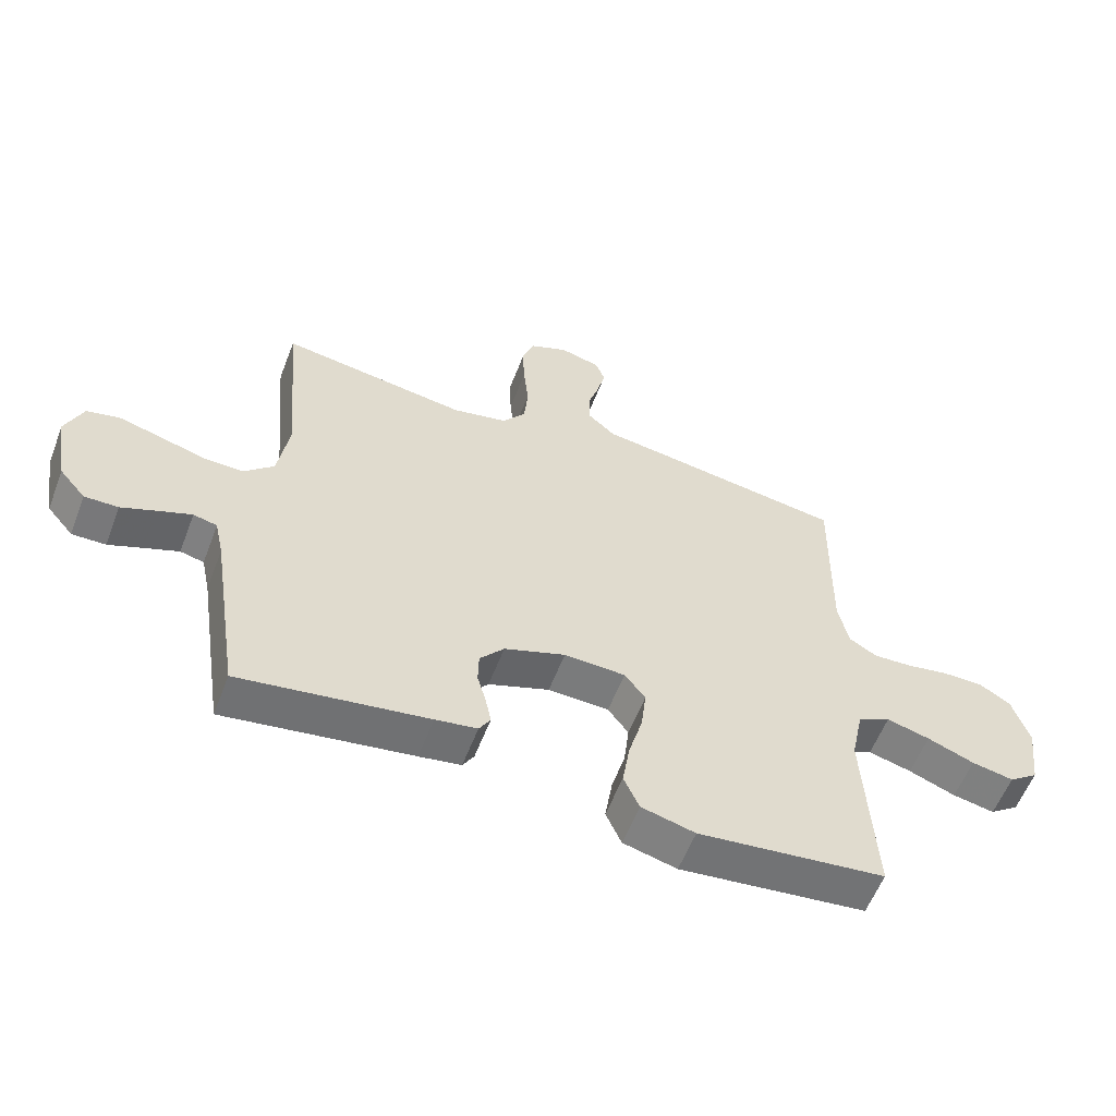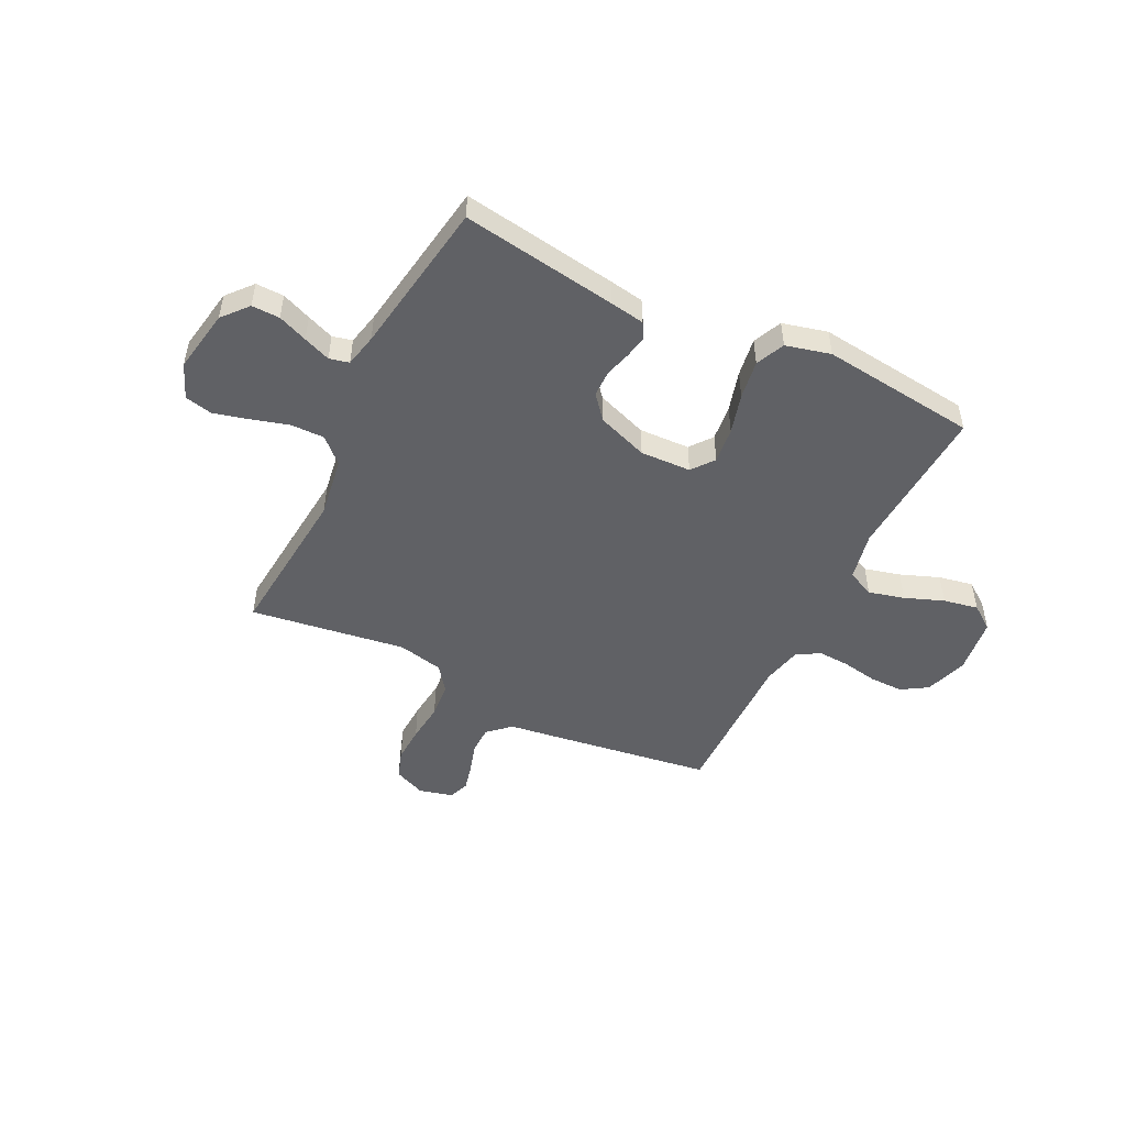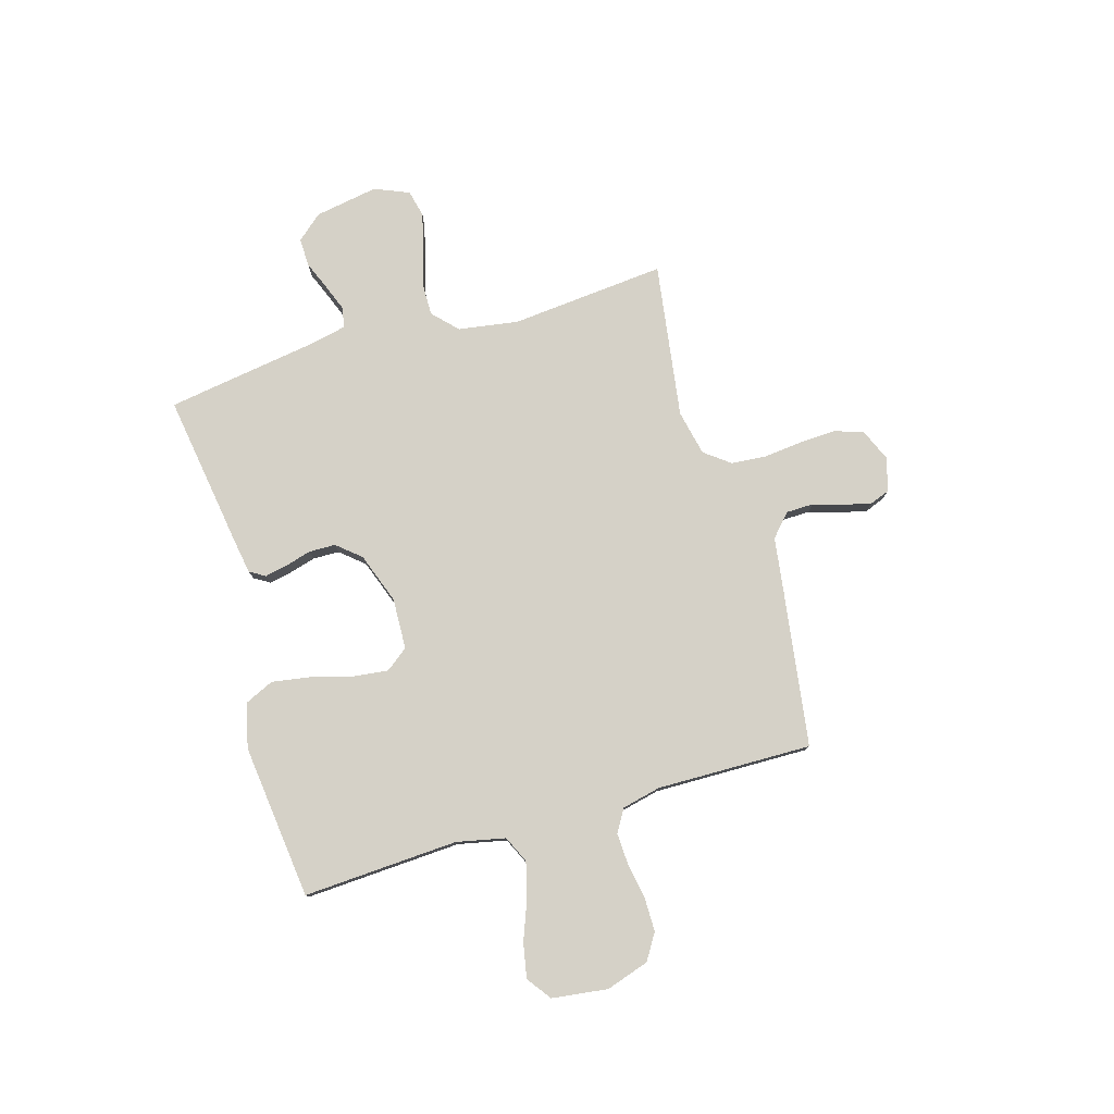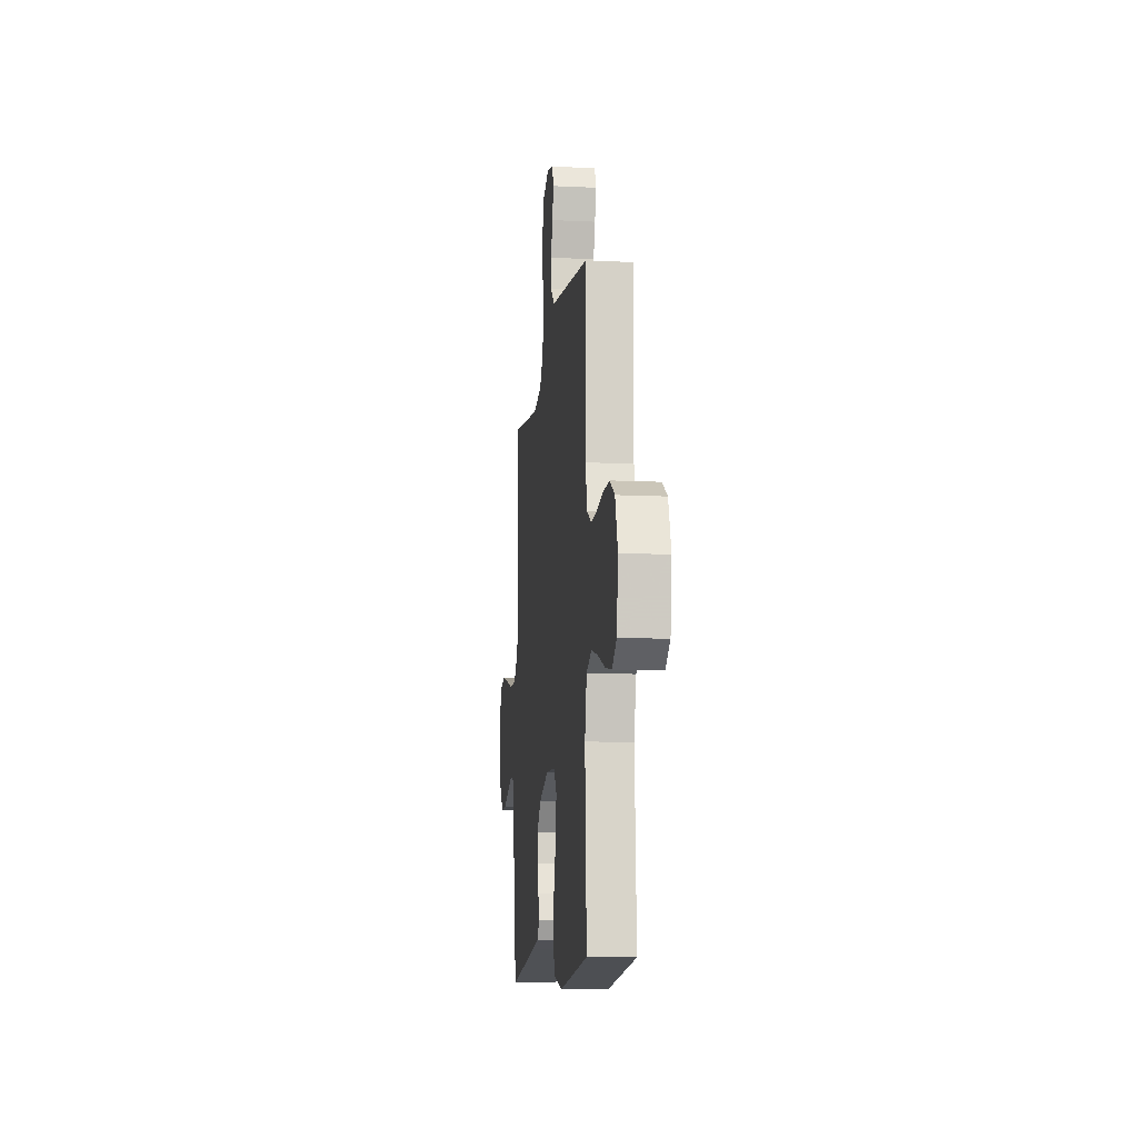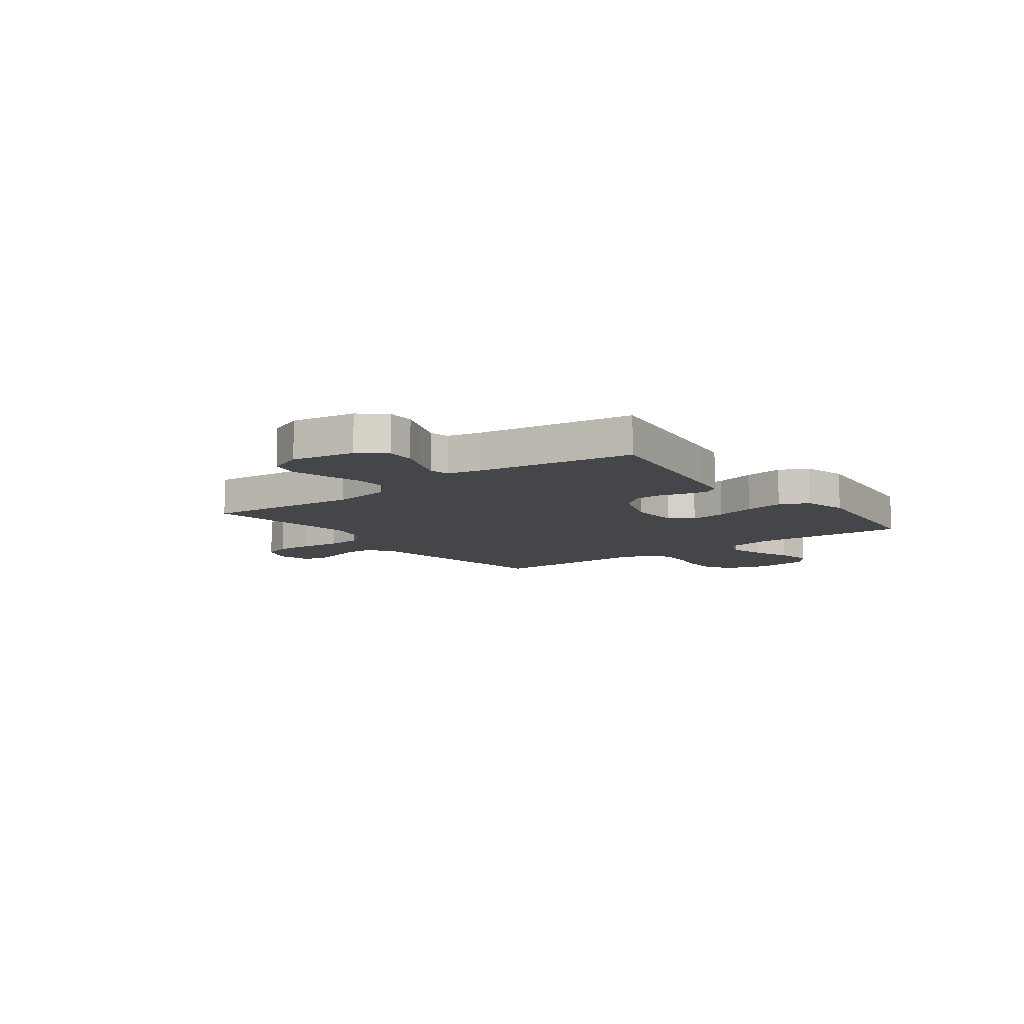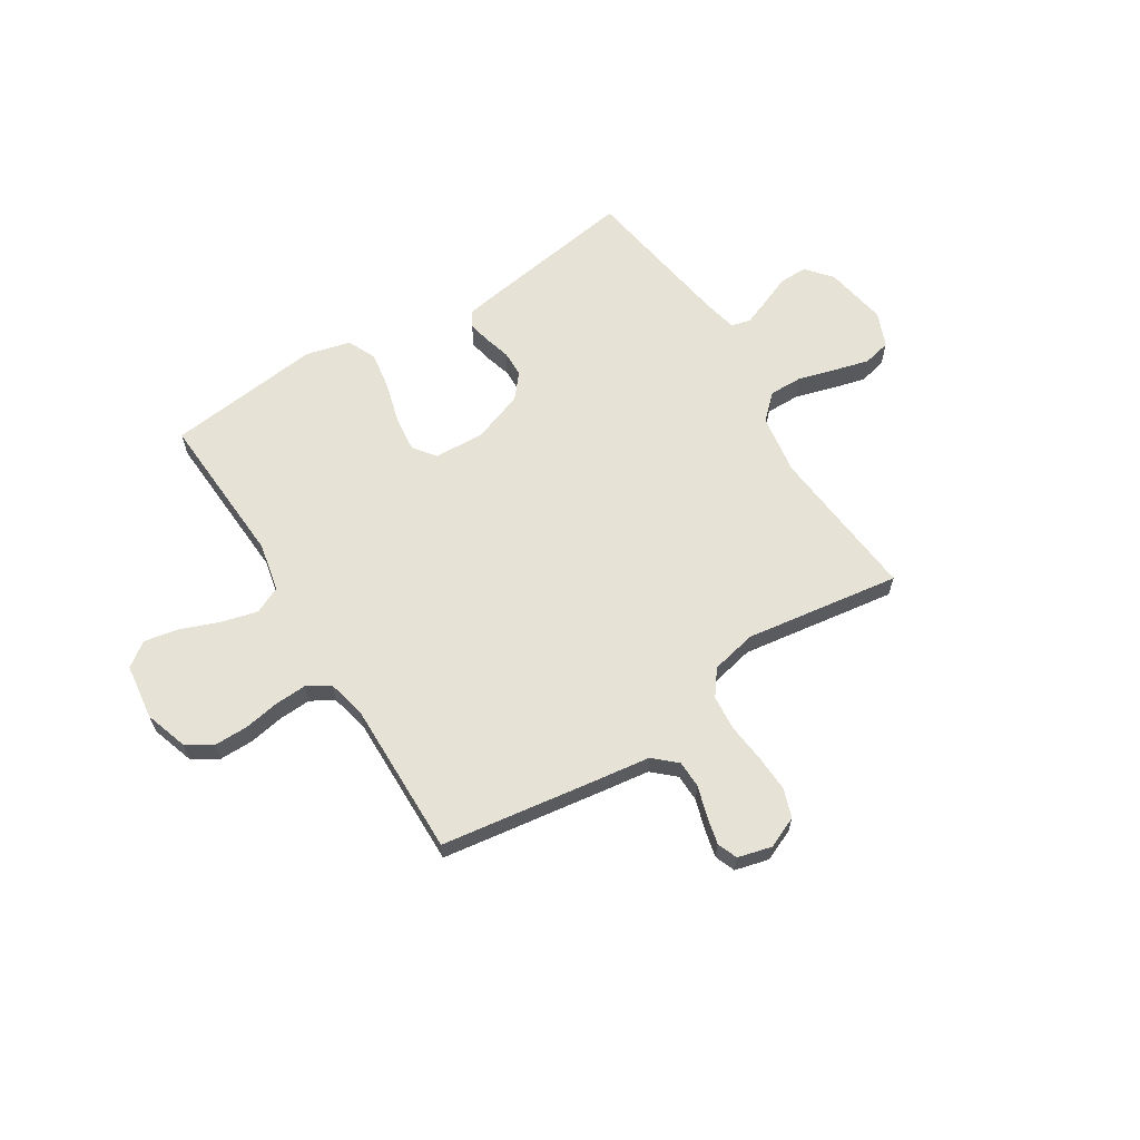
<metadata>
{"format":"obj","ext":"obj","renderer":"f3d","projection":"perspective","resolution":1024,"background":"white","views":[{"elev":-57.8,"azim":159.1,"up":"+Z"},{"elev":-49.5,"azim":153.6,"up":"+Y"},{"elev":78.7,"azim":-106.4,"up":"+Y"},{"elev":-11.2,"azim":-96.8,"up":"+Z"},{"elev":-9.8,"azim":127.1,"up":"+Y"},{"elev":63.4,"azim":-32.2,"up":"+Y"}]}
</metadata>
<code>
v -0.5 0.07 -0.5
v -0.484 0.07 -0.2
v -0.504 0.07 -0.106
v -0.556 0.07 -0.082
v -0.625 0.07 -0.1
v -0.7 0.07 -0.129
v -0.767 0.07 -0.142
v -0.814 0.07 -0.108
v -0.828 0.07 0
v -0.801 0.07 0.083
v -0.751 0.07 0.114
v -0.686 0.07 0.114
v -0.618 0.07 0.102
v -0.556 0.07 0.099
v -0.512 0.07 0.125
v -0.495 0.07 0.2
v -0.5 0.07 0.5
v -0.2 0.07 0.544
v -0.093 0.07 0.559
v -0.05 0.07 0.598
v -0.049 0.07 0.651
v -0.067 0.07 0.709
v -0.08 0.07 0.763
v -0.065 0.07 0.802
v 0 0.07 0.819
v 0.061 0.07 0.793
v 0.08 0.07 0.738
v 0.077 0.07 0.668
v 0.069 0.07 0.592
v 0.075 0.07 0.524
v 0.112 0.07 0.475
v 0.2 0.07 0.456
v 0.5 0.07 0.5
v 0.473 0.07 0.2
v 0.491 0.07 0.084
v 0.538 0.07 0.039
v 0.603 0.07 0.04
v 0.675 0.07 0.061
v 0.743 0.07 0.079
v 0.796 0.07 0.067
v 0.824 0.07 0
v 0.803 0.07 -0.122
v 0.761 0.07 -0.171
v 0.707 0.07 -0.17
v 0.65 0.07 -0.147
v 0.598 0.07 -0.127
v 0.56 0.07 -0.136
v 0.546 0.07 -0.2
v 0.5 0.07 -0.5
v 0.2 0.07 -0.455
v 0.133 0.07 -0.444
v 0.115 0.07 -0.414
v 0.124 0.07 -0.37
v 0.138 0.07 -0.32
v 0.137 0.07 -0.269
v 0.098 0.07 -0.223
v 0 0.07 -0.188
v -0.098 0.07 -0.192
v -0.131 0.07 -0.235
v -0.123 0.07 -0.304
v -0.101 0.07 -0.382
v -0.089 0.07 -0.457
v -0.114 0.07 -0.512
v -0.2 0.07 -0.534
v -0.5 0 -0.5
v -0.484 0 -0.2
v -0.504 0 -0.106
v -0.556 0 -0.082
v -0.625 0 -0.1
v -0.7 0 -0.129
v -0.767 0 -0.142
v -0.814 0 -0.108
v -0.828 0 0
v -0.801 0 0.083
v -0.751 0 0.114
v -0.686 0 0.114
v -0.618 0 0.102
v -0.556 0 0.099
v -0.512 0 0.125
v -0.495 0 0.2
v -0.5 0 0.5
v -0.2 0 0.544
v -0.093 0 0.559
v -0.05 0 0.598
v -0.049 0 0.651
v -0.067 0 0.709
v -0.08 0 0.763
v -0.065 0 0.802
v 0 0 0.819
v 0.061 0 0.793
v 0.08 0 0.738
v 0.077 0 0.668
v 0.069 0 0.592
v 0.075 0 0.524
v 0.112 0 0.475
v 0.2 0 0.456
v 0.5 0 0.5
v 0.473 0 0.2
v 0.491 0 0.084
v 0.538 0 0.039
v 0.603 0 0.04
v 0.675 0 0.061
v 0.743 0 0.079
v 0.796 0 0.067
v 0.824 0 0
v 0.803 0 -0.122
v 0.761 0 -0.171
v 0.707 0 -0.17
v 0.65 0 -0.147
v 0.598 0 -0.127
v 0.56 0 -0.136
v 0.546 0 -0.2
v 0.5 0 -0.5
v 0.2 0 -0.455
v 0.133 0 -0.444
v 0.115 0 -0.414
v 0.124 0 -0.37
v 0.138 0 -0.32
v 0.137 0 -0.269
v 0.098 0 -0.223
v 0 0 -0.188
v -0.098 0 -0.192
v -0.131 0 -0.235
v -0.123 0 -0.304
v -0.101 0 -0.382
v -0.089 0 -0.457
v -0.114 0 -0.512
v -0.2 0 -0.534
f 64 1 2
f 63 64 2
f 62 63 2
f 61 62 2
f 60 61 2
f 59 60 2 3
f 58 59 3 4
f 57 58 4
f 52 53 54
f 51 52 54
f 50 51 54
f 49 50 54
f 48 49 54
f 47 48 54 55
f 43 44 45
f 42 43 45
f 41 42 45
f 40 41 45
f 39 40 45
f 38 39 45
f 37 38 45
f 36 37 45 46
f 35 36 46 47
f 32 33 34
f 31 32 34 35
f 27 28 29
f 26 27 29
f 25 26 29
f 24 25 29
f 23 24 29
f 22 23 29
f 21 22 29
f 20 21 29 30
f 19 20 30 31
f 31 35 47
f 19 31 47
f 18 19 47
f 17 18 47
f 16 17 47
f 11 12 13
f 10 11 13
f 9 10 13
f 8 9 13
f 7 8 13
f 6 7 13
f 5 6 13
f 4 5 13 14
f 57 4 14 15
f 47 55 56
f 47 56 57
f 16 47 57
f 15 16 57
f 66 65 128
f 66 128 127
f 66 127 126
f 66 126 125
f 66 125 124
f 67 66 124 123
f 68 67 123 122
f 68 122 121
f 118 117 116
f 118 116 115
f 118 115 114
f 118 114 113
f 118 113 112
f 119 118 112 111
f 109 108 107
f 109 107 106
f 109 106 105
f 109 105 104
f 109 104 103
f 109 103 102
f 109 102 101
f 110 109 101 100
f 111 110 100 99
f 98 97 96
f 99 98 96 95
f 93 92 91
f 93 91 90
f 93 90 89
f 93 89 88
f 93 88 87
f 93 87 86
f 93 86 85
f 94 93 85 84
f 95 94 84 83
f 111 99 95
f 111 95 83
f 111 83 82
f 111 82 81
f 111 81 80
f 77 76 75
f 77 75 74
f 77 74 73
f 77 73 72
f 77 72 71
f 77 71 70
f 77 70 69
f 78 77 69 68
f 79 78 68 121
f 120 119 111
f 121 120 111
f 121 111 80
f 121 80 79
f 1 65 66 2
f 2 66 67 3
f 3 67 68 4
f 4 68 69 5
f 5 69 70 6
f 6 70 71 7
f 7 71 72 8
f 8 72 73 9
f 9 73 74 10
f 10 74 75 11
f 11 75 76 12
f 12 76 77 13
f 13 77 78 14
f 14 78 79 15
f 15 79 80 16
f 16 80 81 17
f 17 81 82 18
f 18 82 83 19
f 19 83 84 20
f 20 84 85 21
f 21 85 86 22
f 22 86 87 23
f 23 87 88 24
f 24 88 89 25
f 25 89 90 26
f 26 90 91 27
f 27 91 92 28
f 28 92 93 29
f 29 93 94 30
f 30 94 95 31
f 31 95 96 32
f 32 96 97 33
f 33 97 98 34
f 34 98 99 35
f 35 99 100 36
f 36 100 101 37
f 37 101 102 38
f 38 102 103 39
f 39 103 104 40
f 40 104 105 41
f 41 105 106 42
f 42 106 107 43
f 43 107 108 44
f 44 108 109 45
f 45 109 110 46
f 46 110 111 47
f 47 111 112 48
f 48 112 113 49
f 49 113 114 50
f 50 114 115 51
f 51 115 116 52
f 52 116 117 53
f 53 117 118 54
f 54 118 119 55
f 55 119 120 56
f 56 120 121 57
f 57 121 122 58
f 58 122 123 59
f 59 123 124 60
f 60 124 125 61
f 61 125 126 62
f 62 126 127 63
f 63 127 128 64
f 64 128 65 1

</code>
